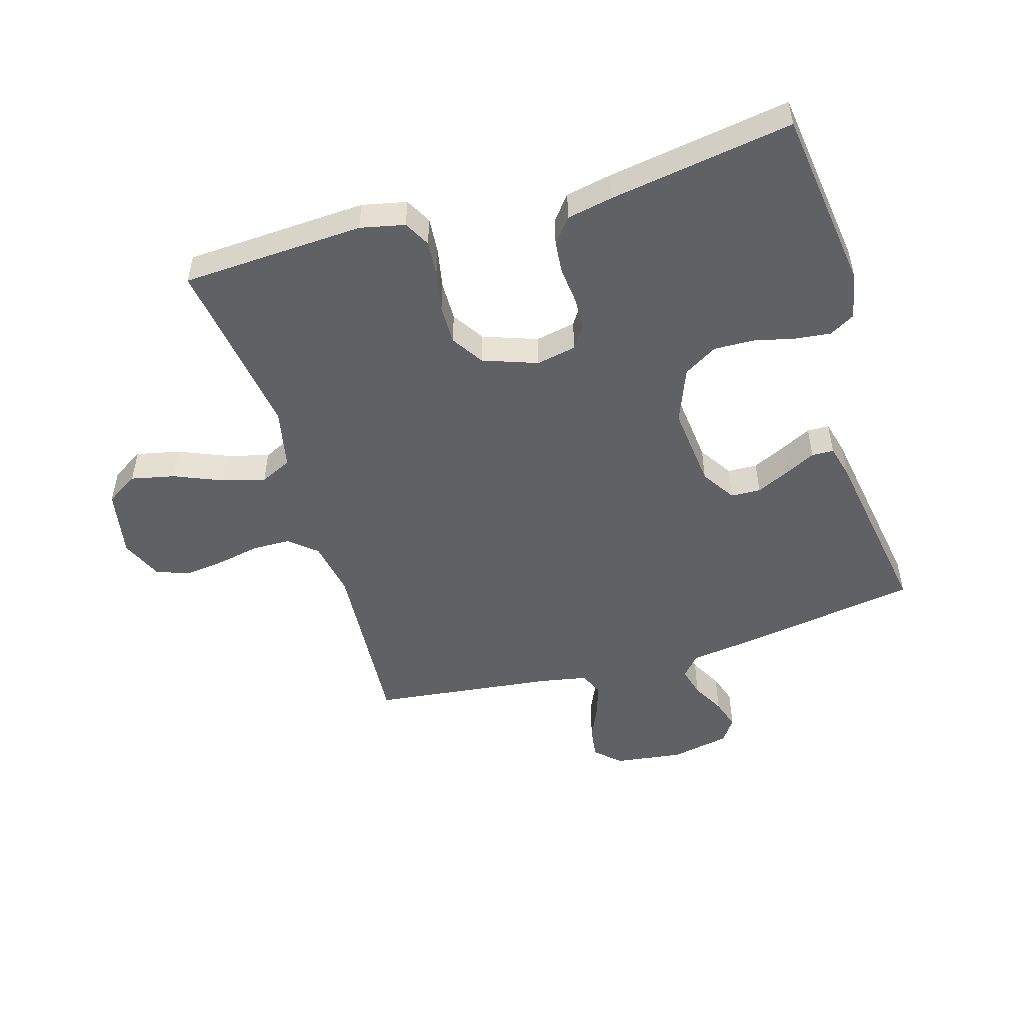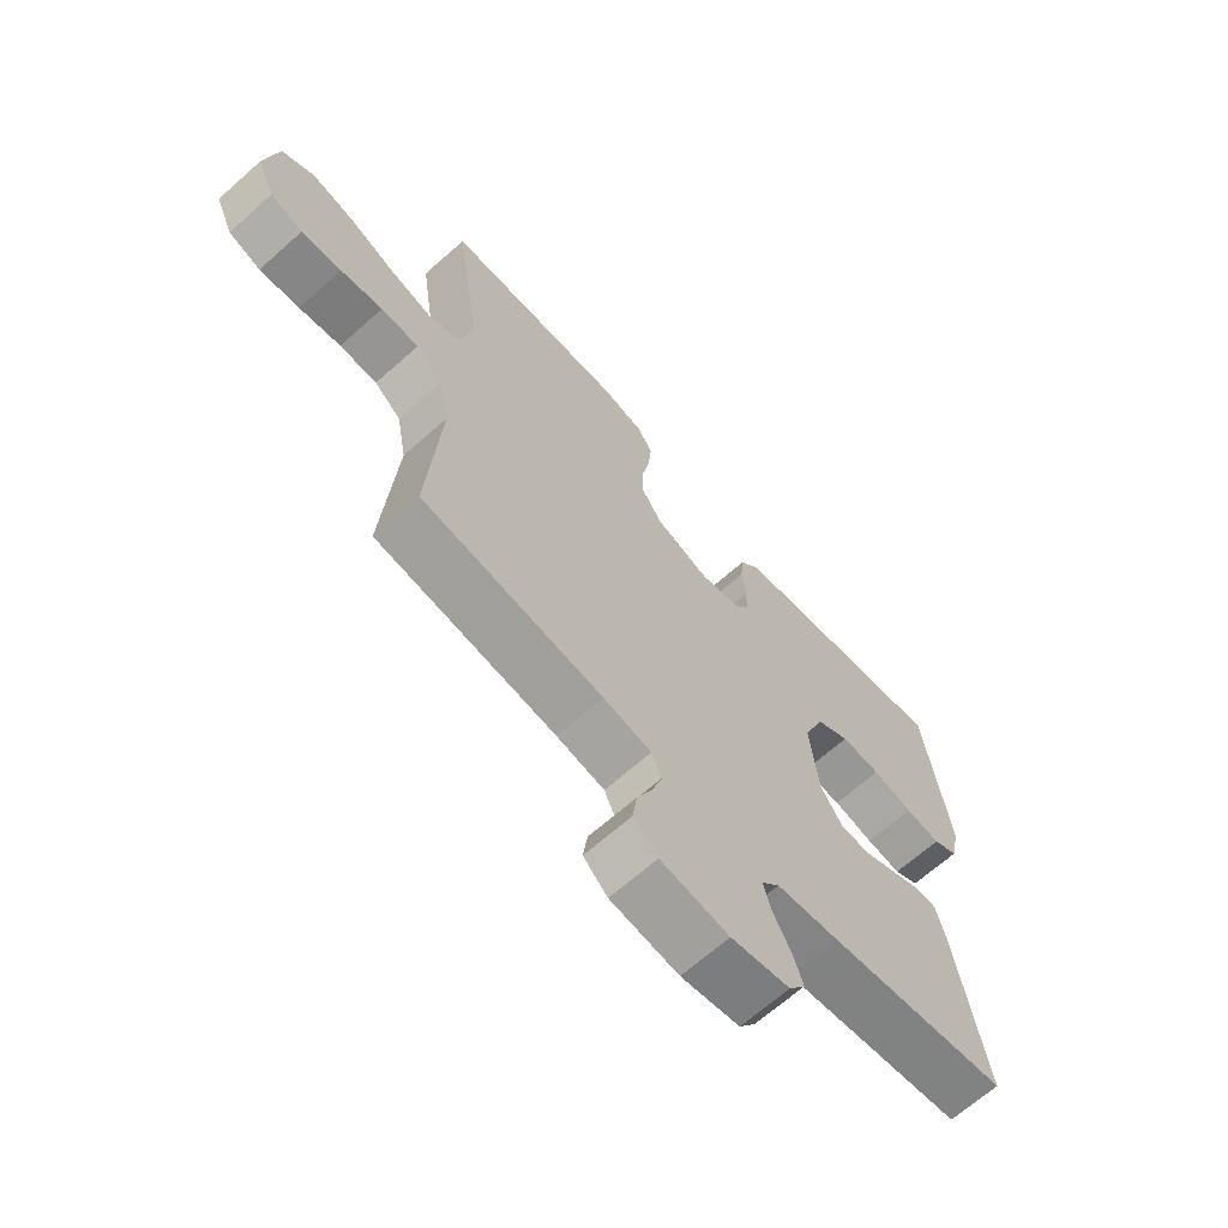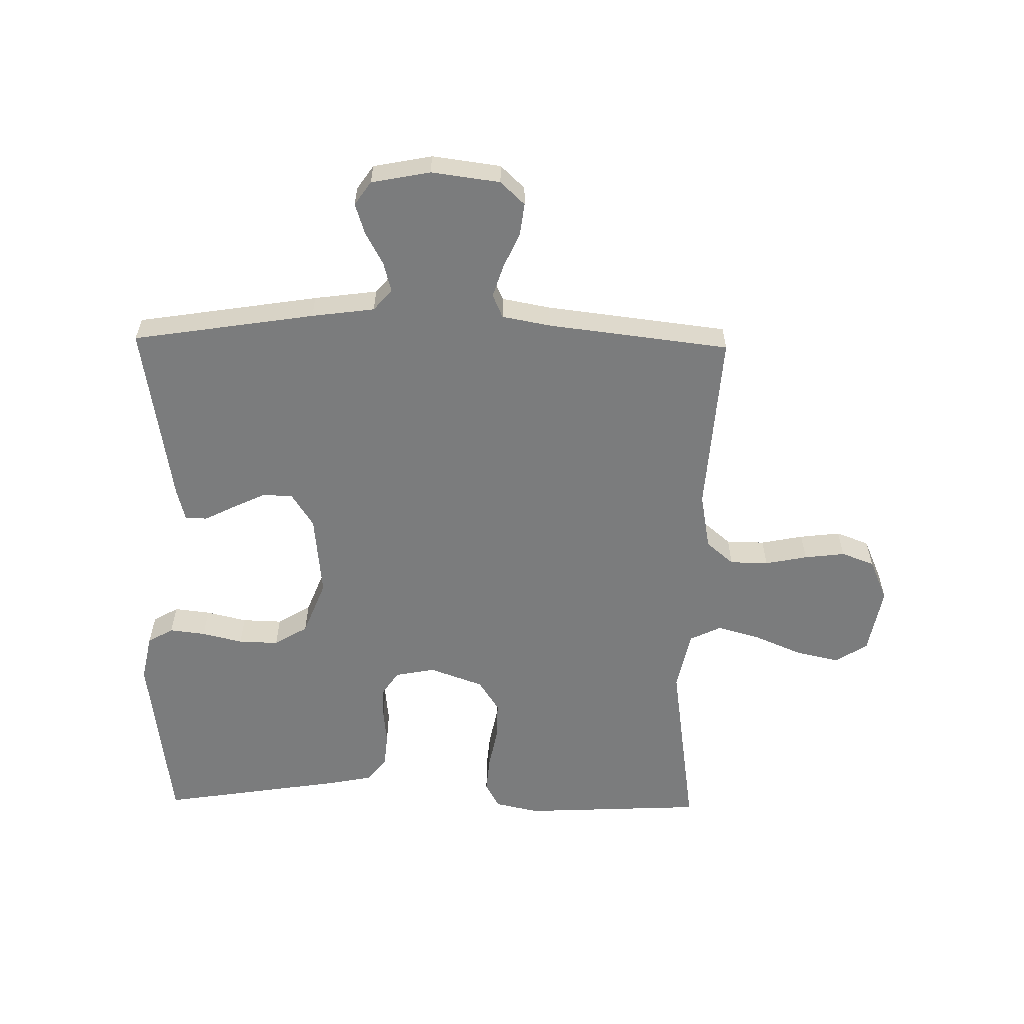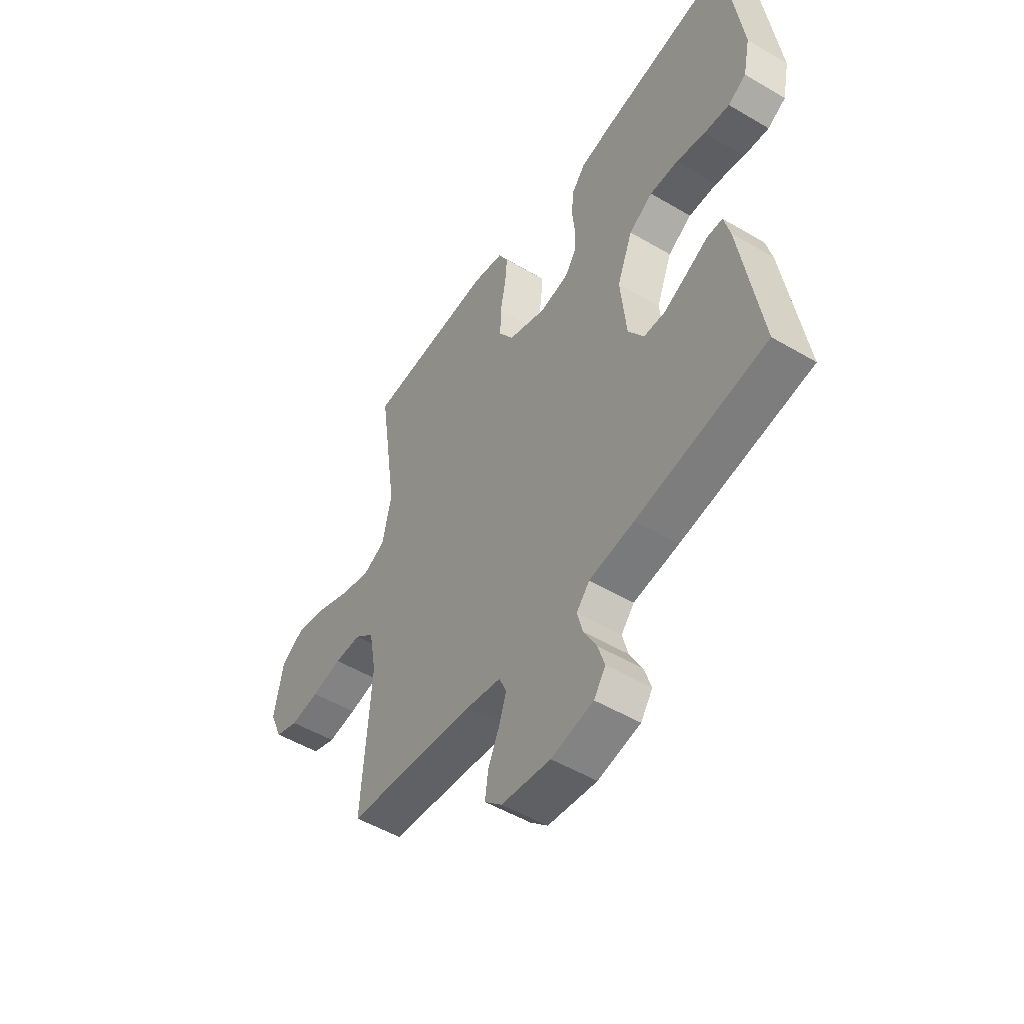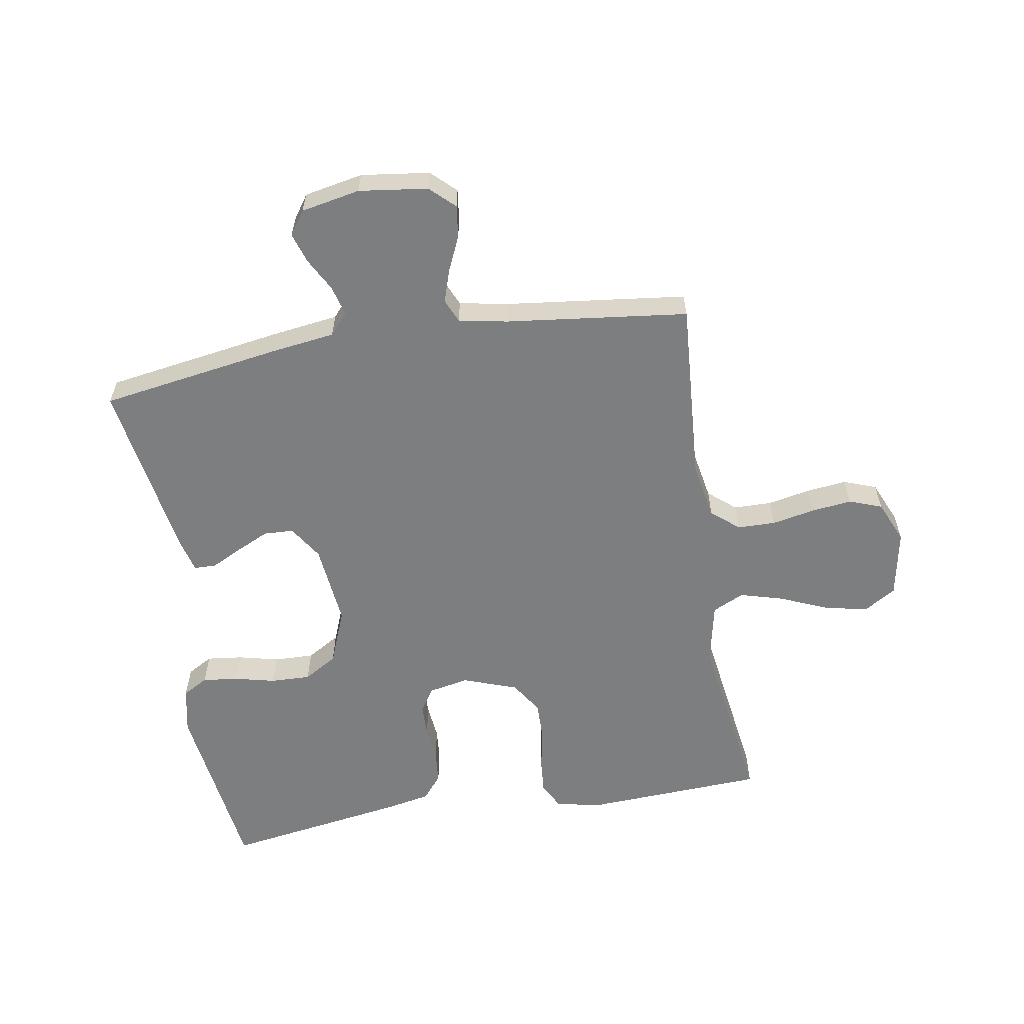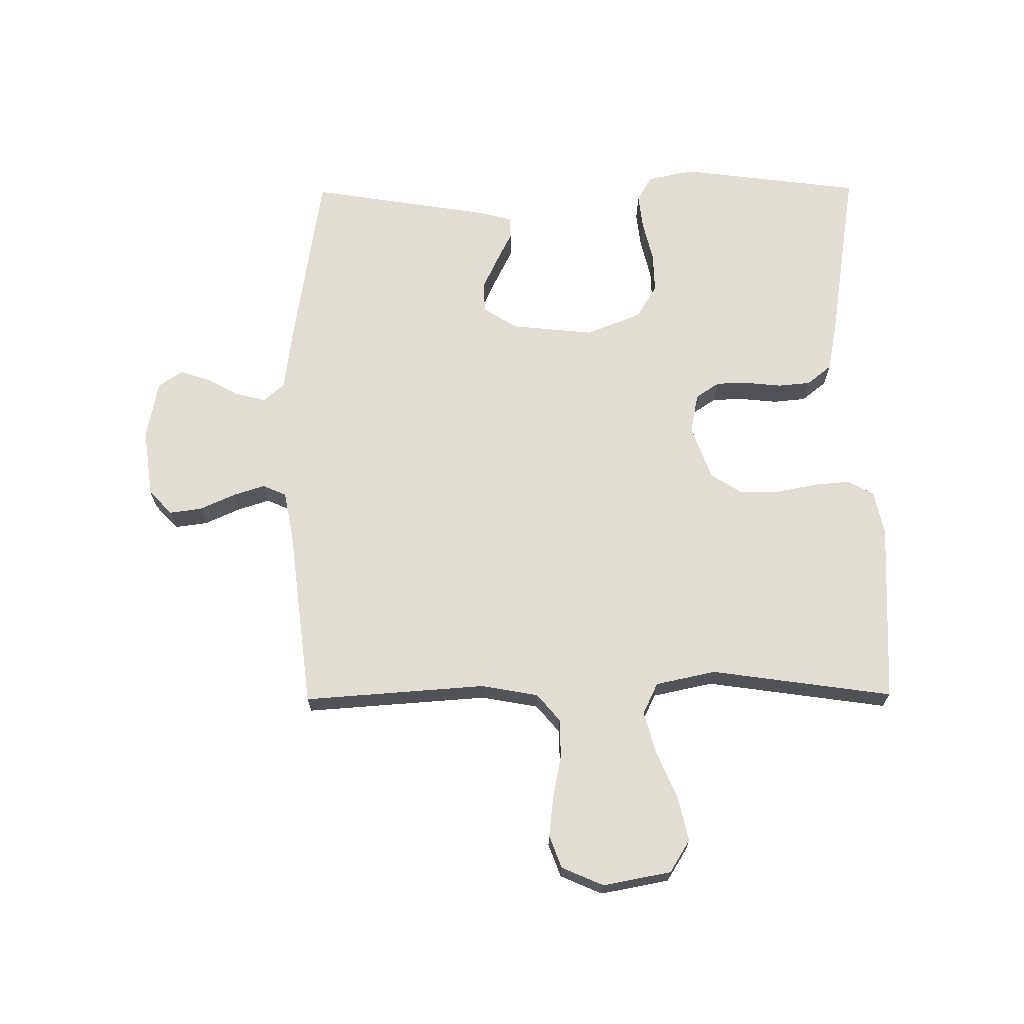
<metadata>
{"format":"obj","ext":"obj","renderer":"f3d","projection":"perspective","resolution":1024,"background":"white","views":[{"elev":-50.3,"azim":16.6,"up":"+Y"},{"elev":-66.9,"azim":-48.3,"up":"+Z"},{"elev":-58.7,"azim":179.0,"up":"+Y"},{"elev":-51.2,"azim":57.3,"up":"+Z"},{"elev":-59.3,"azim":-170.5,"up":"+Y"},{"elev":68.3,"azim":-90.5,"up":"+Y"}]}
</metadata>
<code>
v -0.5 0.07 0.5
v -0.2 0.07 0.515
v -0.127 0.07 0.499
v -0.104 0.07 0.456
v -0.109 0.07 0.397
v -0.122 0.07 0.33
v -0.123 0.07 0.265
v -0.089 0.07 0.212
v 0 0.07 0.18
v 0.066 0.07 0.193
v 0.092 0.07 0.232
v 0.093 0.07 0.285
v 0.087 0.07 0.344
v 0.092 0.07 0.398
v 0.124 0.07 0.438
v 0.2 0.07 0.453
v 0.5 0.07 0.5
v 0.539 0.07 0.2
v 0.523 0.07 0.123
v 0.481 0.07 0.099
v 0.422 0.07 0.106
v 0.355 0.07 0.122
v 0.289 0.07 0.124
v 0.234 0.07 0.091
v 0.198 0.07 0
v 0.212 0.07 -0.137
v 0.248 0.07 -0.193
v 0.297 0.07 -0.195
v 0.352 0.07 -0.169
v 0.402 0.07 -0.144
v 0.438 0.07 -0.145
v 0.452 0.07 -0.2
v 0.5 0.07 -0.5
v 0.2 0.07 -0.547
v 0.096 0.07 -0.561
v 0.066 0.07 -0.596
v 0.079 0.07 -0.645
v 0.108 0.07 -0.699
v 0.124 0.07 -0.749
v 0.097 0.07 -0.788
v 0 0.07 -0.807
v -0.113 0.07 -0.792
v -0.153 0.07 -0.754
v -0.146 0.07 -0.701
v -0.12 0.07 -0.643
v -0.103 0.07 -0.59
v -0.12 0.07 -0.551
v -0.2 0.07 -0.536
v -0.5 0.07 -0.5
v -0.479 0.07 -0.2
v -0.496 0.07 -0.106
v -0.541 0.07 -0.068
v -0.604 0.07 -0.067
v -0.674 0.07 -0.081
v -0.741 0.07 -0.089
v -0.795 0.07 -0.069
v -0.825 0.07 0
v -0.804 0.07 0.112
v -0.751 0.07 0.145
v -0.679 0.07 0.129
v -0.601 0.07 0.096
v -0.53 0.07 0.076
v -0.478 0.07 0.101
v -0.457 0.07 0.2
v -0.5 0 0.5
v -0.2 0 0.515
v -0.127 0 0.499
v -0.104 0 0.456
v -0.109 0 0.397
v -0.122 0 0.33
v -0.123 0 0.265
v -0.089 0 0.212
v 0 0 0.18
v 0.066 0 0.193
v 0.092 0 0.232
v 0.093 0 0.285
v 0.087 0 0.344
v 0.092 0 0.398
v 0.124 0 0.438
v 0.2 0 0.453
v 0.5 0 0.5
v 0.539 0 0.2
v 0.523 0 0.123
v 0.481 0 0.099
v 0.422 0 0.106
v 0.355 0 0.122
v 0.289 0 0.124
v 0.234 0 0.091
v 0.198 0 0
v 0.212 0 -0.137
v 0.248 0 -0.193
v 0.297 0 -0.195
v 0.352 0 -0.169
v 0.402 0 -0.144
v 0.438 0 -0.145
v 0.452 0 -0.2
v 0.5 0 -0.5
v 0.2 0 -0.547
v 0.096 0 -0.561
v 0.066 0 -0.596
v 0.079 0 -0.645
v 0.108 0 -0.699
v 0.124 0 -0.749
v 0.097 0 -0.788
v 0 0 -0.807
v -0.113 0 -0.792
v -0.153 0 -0.754
v -0.146 0 -0.701
v -0.12 0 -0.643
v -0.103 0 -0.59
v -0.12 0 -0.551
v -0.2 0 -0.536
v -0.5 0 -0.5
v -0.479 0 -0.2
v -0.496 0 -0.106
v -0.541 0 -0.068
v -0.604 0 -0.067
v -0.674 0 -0.081
v -0.741 0 -0.089
v -0.795 0 -0.069
v -0.825 0 0
v -0.804 0 0.112
v -0.751 0 0.145
v -0.679 0 0.129
v -0.601 0 0.096
v -0.53 0 0.076
v -0.478 0 0.101
v -0.457 0 0.2
f 58 59 60 61
f 58 61 62
f 57 58 62
f 56 57 62
f 53 54 55 56
f 53 56 62 63
f 48 49 50
f 47 48 50 51
f 42 43 44 45
f 42 45 46
f 41 42 46
f 40 41 46 47
f 37 38 39 40
f 36 37 40 47
f 32 33 34 35
f 30 31 32 35
f 29 30 35 36
f 28 29 36 47
f 19 20 21 22
f 19 22 23
f 18 19 23
f 17 18 23
f 16 17 23 24
f 12 13 14 15
f 11 12 15 16
f 3 4 5 6
f 3 6 7
f 64 1 2 3
f 63 64 3 7
f 52 53 63 7
f 27 28 47
f 26 27 47 51
f 25 26 51 52
f 11 16 24 25
f 10 11 25
f 9 10 25 52
f 52 7 8
f 8 9 52
f 125 124 123 122
f 126 125 122
f 126 122 121
f 126 121 120
f 120 119 118 117
f 127 126 120 117
f 114 113 112
f 115 114 112 111
f 109 108 107 106
f 110 109 106
f 110 106 105
f 111 110 105 104
f 104 103 102 101
f 111 104 101 100
f 99 98 97 96
f 99 96 95 94
f 100 99 94 93
f 111 100 93 92
f 86 85 84 83
f 87 86 83
f 87 83 82
f 87 82 81
f 88 87 81 80
f 79 78 77 76
f 80 79 76 75
f 70 69 68 67
f 71 70 67
f 67 66 65 128
f 71 67 128 127
f 71 127 117 116
f 111 92 91
f 115 111 91 90
f 116 115 90 89
f 89 88 80 75
f 89 75 74
f 116 89 74 73
f 72 71 116
f 116 73 72
f 1 65 66 2
f 2 66 67 3
f 3 67 68 4
f 4 68 69 5
f 5 69 70 6
f 6 70 71 7
f 7 71 72 8
f 8 72 73 9
f 9 73 74 10
f 10 74 75 11
f 11 75 76 12
f 12 76 77 13
f 13 77 78 14
f 14 78 79 15
f 15 79 80 16
f 16 80 81 17
f 17 81 82 18
f 18 82 83 19
f 19 83 84 20
f 20 84 85 21
f 21 85 86 22
f 22 86 87 23
f 23 87 88 24
f 24 88 89 25
f 25 89 90 26
f 26 90 91 27
f 27 91 92 28
f 28 92 93 29
f 29 93 94 30
f 30 94 95 31
f 31 95 96 32
f 32 96 97 33
f 33 97 98 34
f 34 98 99 35
f 35 99 100 36
f 36 100 101 37
f 37 101 102 38
f 38 102 103 39
f 39 103 104 40
f 40 104 105 41
f 41 105 106 42
f 42 106 107 43
f 43 107 108 44
f 44 108 109 45
f 45 109 110 46
f 46 110 111 47
f 47 111 112 48
f 48 112 113 49
f 49 113 114 50
f 50 114 115 51
f 51 115 116 52
f 52 116 117 53
f 53 117 118 54
f 54 118 119 55
f 55 119 120 56
f 56 120 121 57
f 57 121 122 58
f 58 122 123 59
f 59 123 124 60
f 60 124 125 61
f 61 125 126 62
f 62 126 127 63
f 63 127 128 64
f 64 128 65 1

</code>
